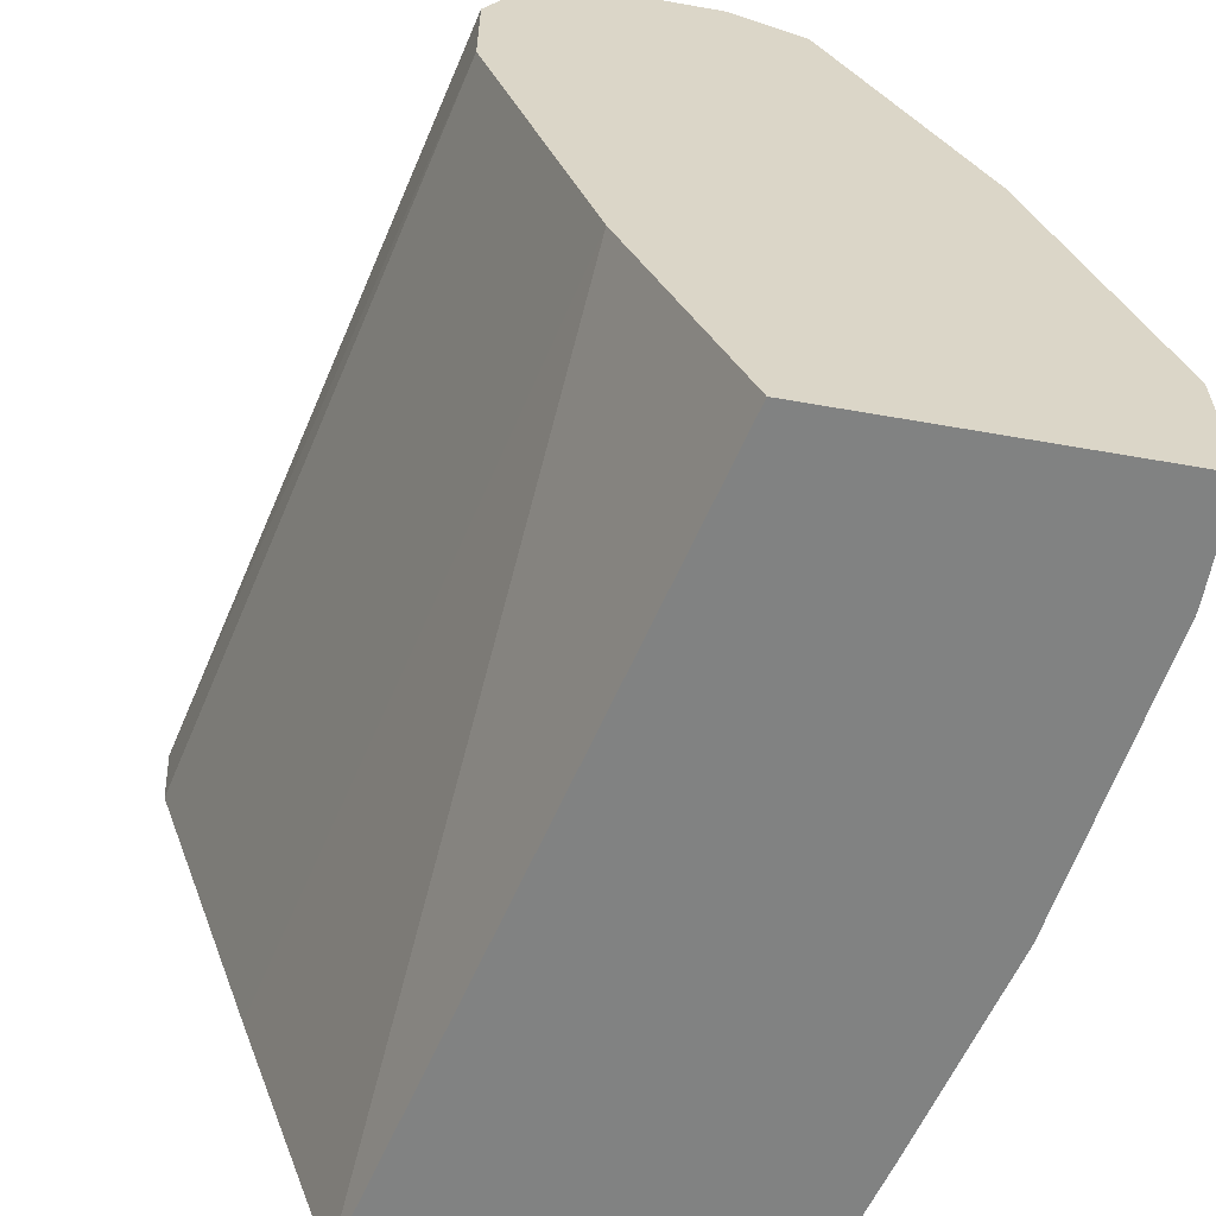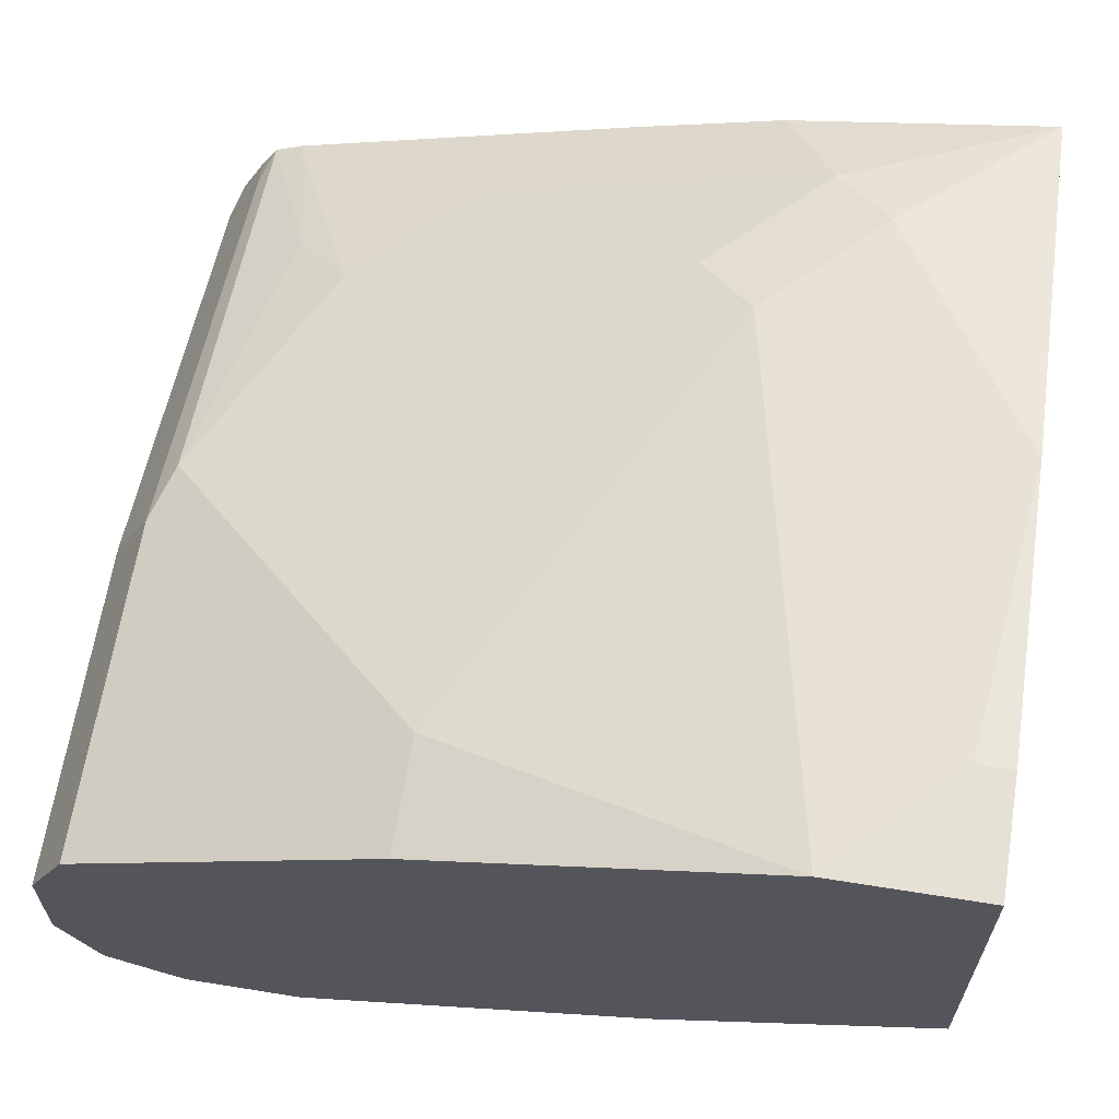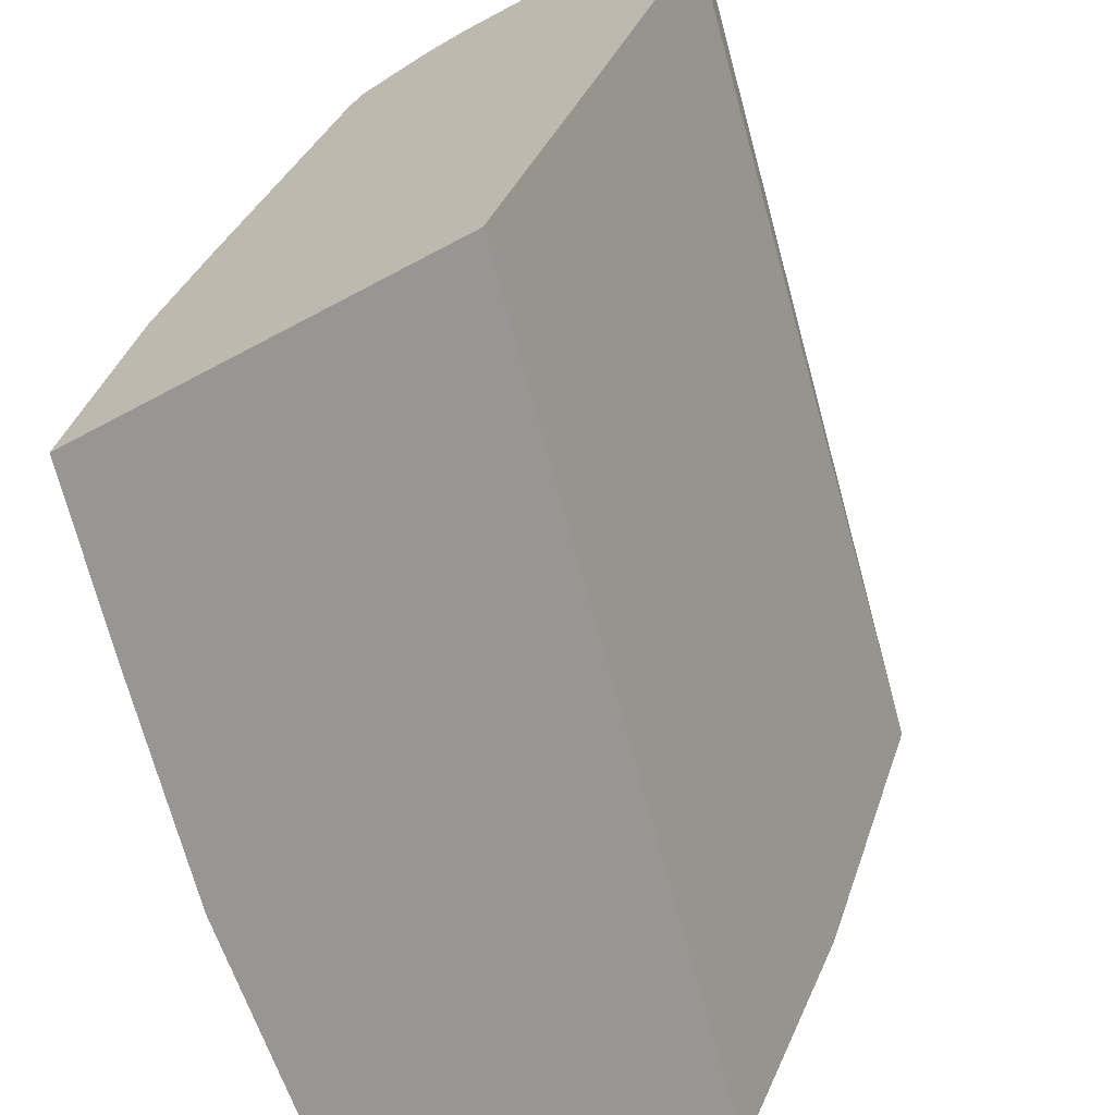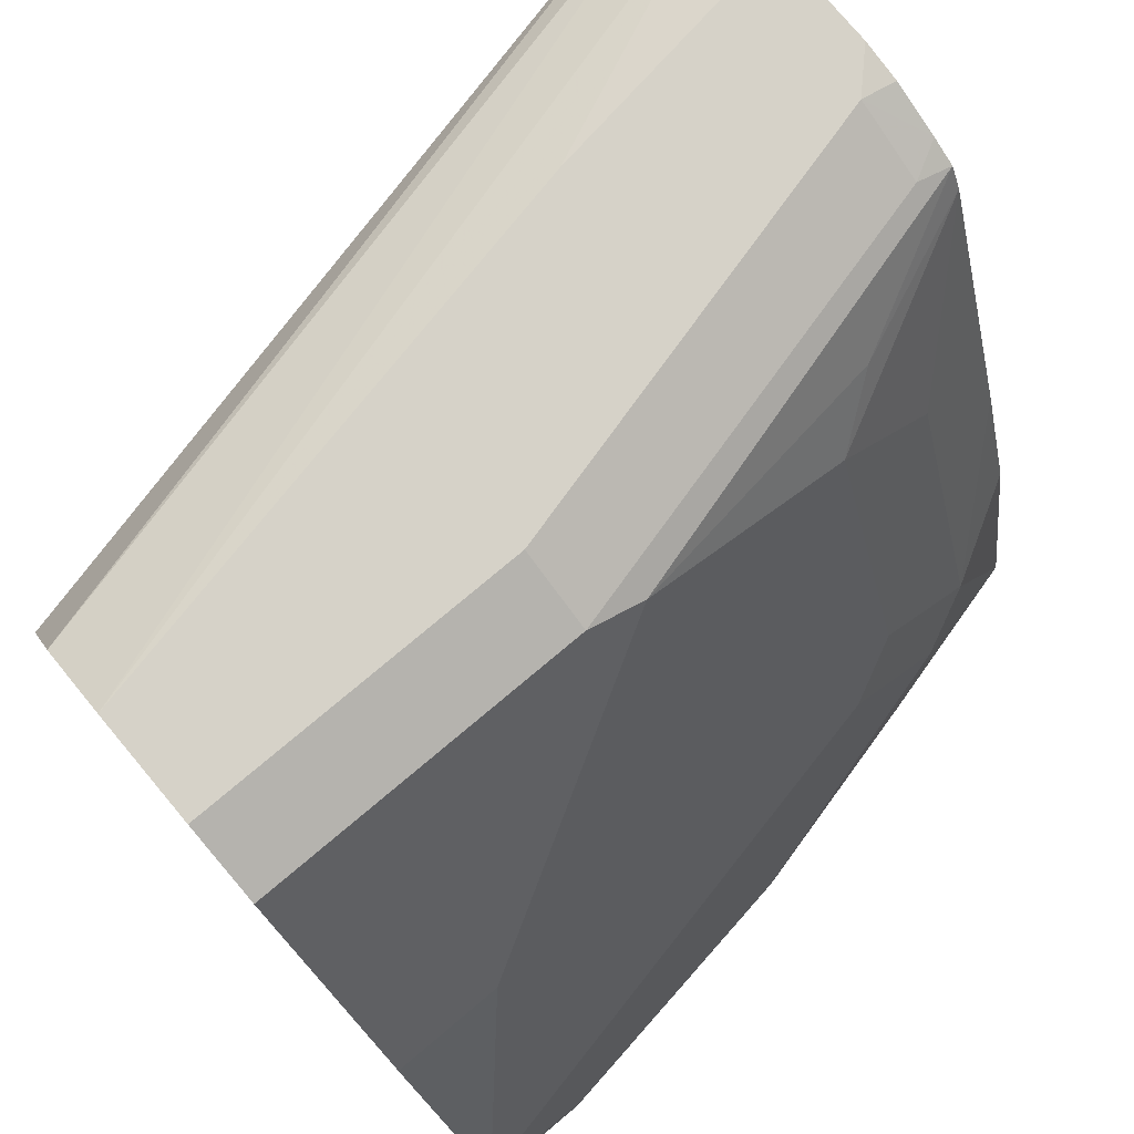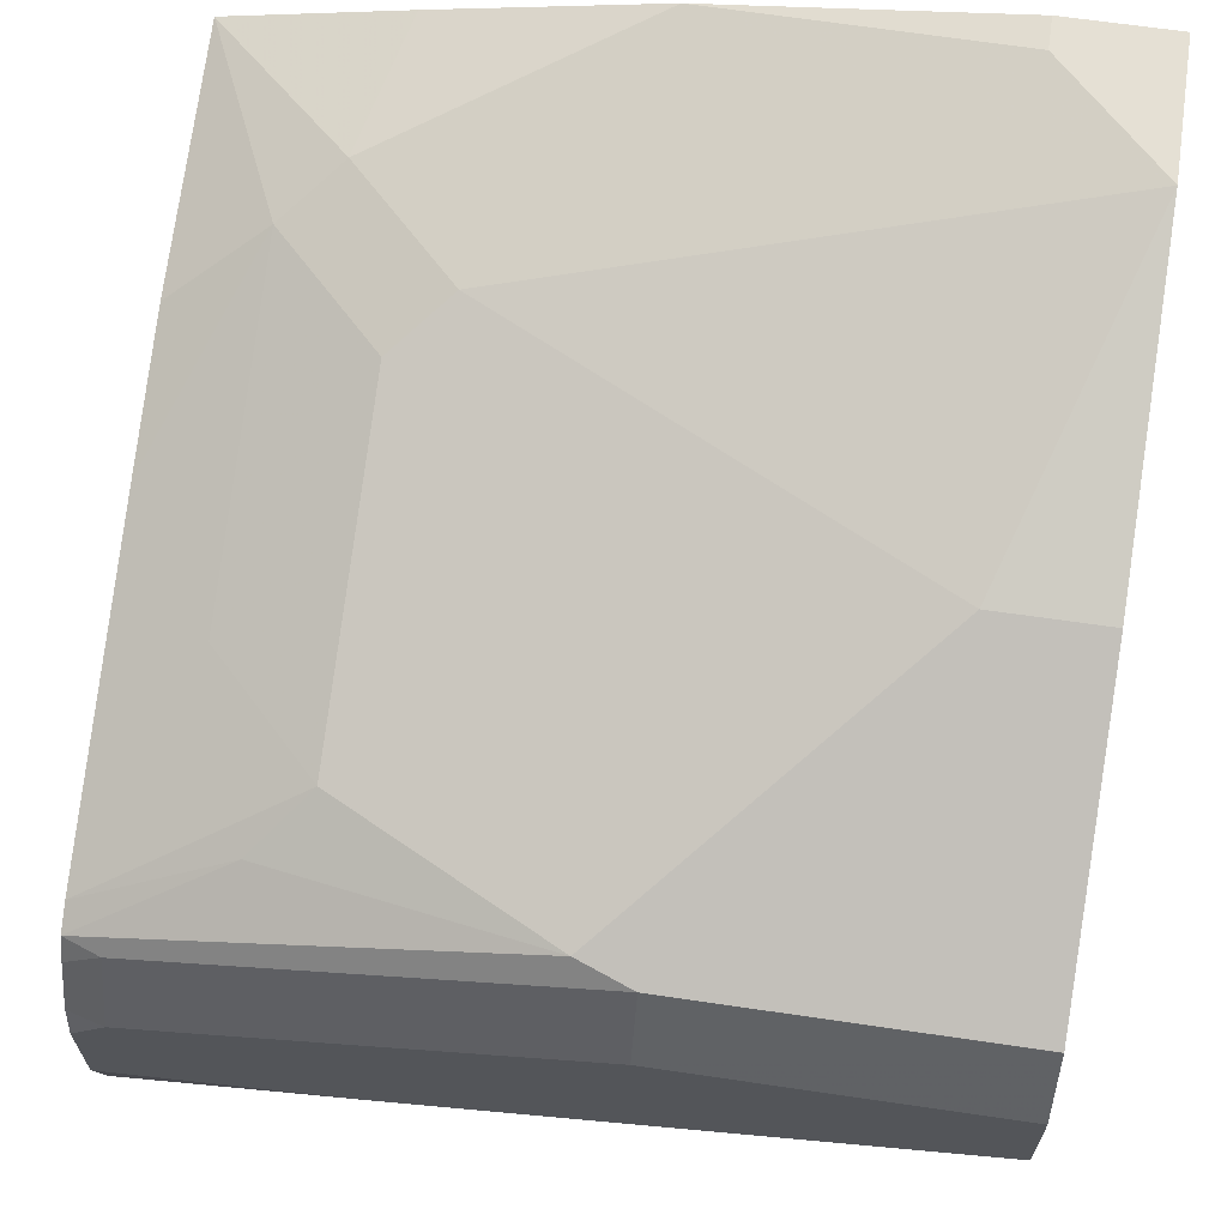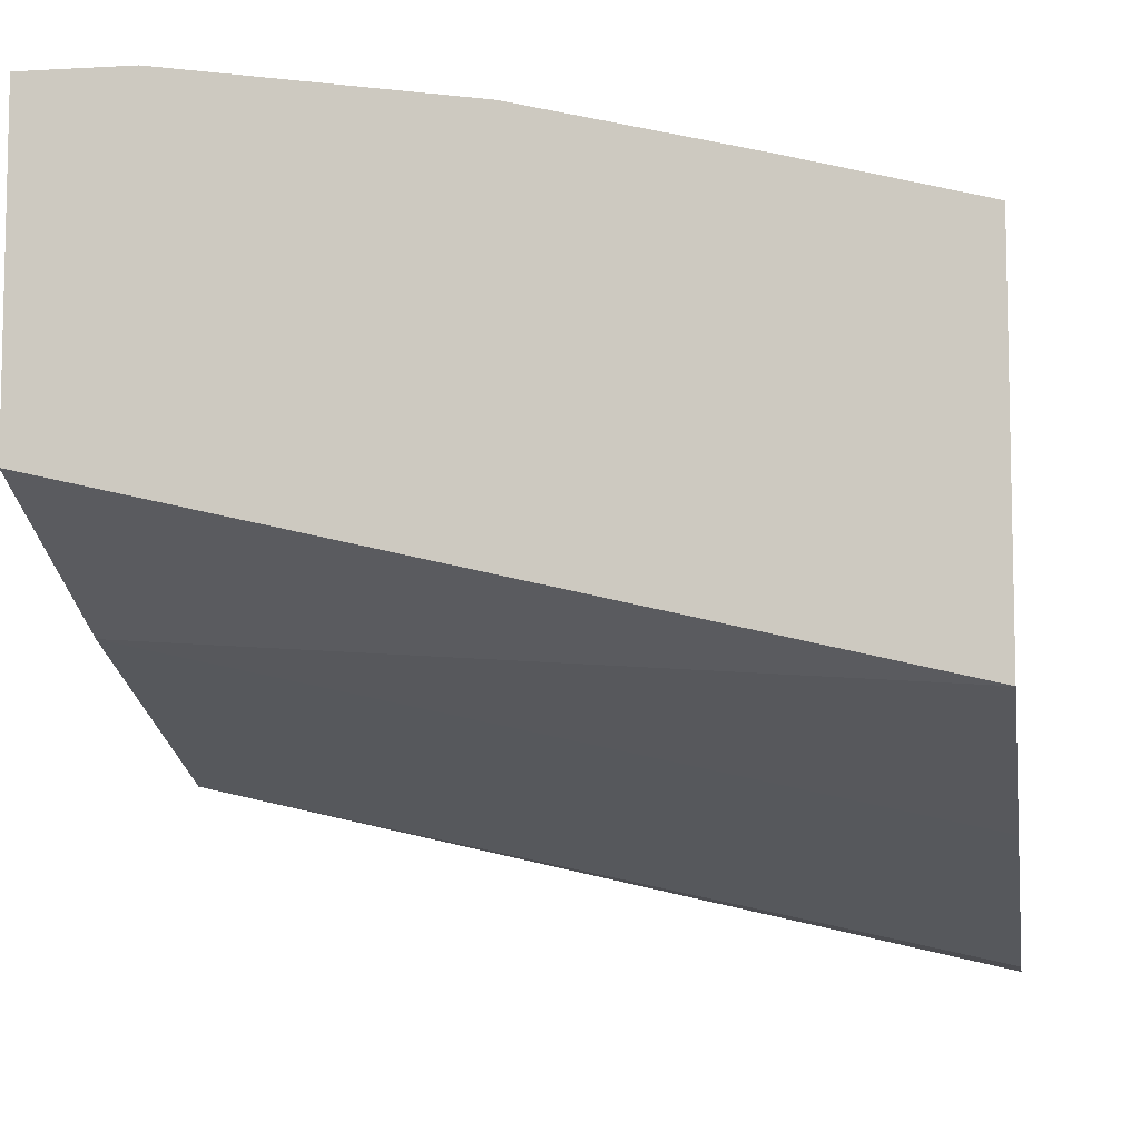
<metadata>
{"format":"obj","ext":"obj","renderer":"f3d","projection":"perspective","resolution":1024,"background":"white","views":[{"elev":-60.6,"azim":-100.2,"up":"+Y"},{"elev":64.5,"azim":-80.8,"up":"+Z"},{"elev":-67.8,"azim":118.1,"up":"+Y"},{"elev":77.6,"azim":-40.0,"up":"+Y"},{"elev":65.4,"azim":-171.6,"up":"+Z"},{"elev":-8.0,"azim":8.9,"up":"+Z"}]}
</metadata>
<code>
v 0.0001475 0.2676 0.9192
v 0.0001475 0.2676 0.7993
v 0.03996 0.2676 0.9192
v 0.0001475 0.2798 0.9192
v 0.0001475 0.3597 0.7593
v 0.2926 0.2676 0.7306
v 0.03996 0.2798 0.9192
v 0.1477 0.2676 0.9033
v 0.0001475 0.3199 0.9191
v 0.0001475 0.4795 0.7194
v 0.2926 0.3725 0.6948
v 0.2926 0.2676 0.8671
v 0.2276 0.2676 0.8838
v 0.2398 0.3197 0.8792
v 0.1998 0.3597 0.8792
v 0.1199 0.3996 0.8792
v 0.03996 0.4396 0.8792
v 0.0001475 0.4396 0.8792
v 0.0001475 0.5195 0.7194
v 0.2926 0.5195 0.653
v 0.2926 0.4924 0.6548
v 0.2926 0.3597 0.8494
v 0.2597 0.3397 0.8692
v 0.2198 0.3797 0.8692
v 0.2198 0.4995 0.8292
v 0.1199 0.5195 0.8392
v 0.0001475 0.4663 0.8658
v 0.1199 0.5462 0.8259
v 0.0001475 0.5462 0.7327
v 0.2926 0.5406 0.6583
v 0.2926 0.5225 0.6538
v 0.2926 0.4125 0.8328
v 0.2597 0.4596 0.8292
v 0.2926 0.5324 0.7929
v 0.2398 0.5195 0.8143
v 0.1399 0.5395 0.8292
v 0.0001475 0.5462 0.8259
v 0.2926 0.5419 0.7881
v 0.2797 0.5462 0.786
v 0.1199 0.5595 0.7993
v 0.0001475 0.5462 0.8258
v 0.0001475 0.5595 0.7593
v 0.2926 0.5476 0.6644
v 0.2926 0.5472 0.779
v 0.2797 0.5595 0.7593
v 0.0001475 0.5595 0.7993
v 0.1998 0.5595 0.7194
v 0.2926 0.5534 0.6794
v 0.2926 0.5563 0.7609
v 0.2926 0.5595 0.7465
v 0.2926 0.5595 0.7065
f 19 31 20
f 22 32 23
f 23 33 25
f 23 25 24
f 25 33 34
f 23 34 33
f 25 34 35
f 19 30 31
f 25 35 36
f 23 32 34
f 19 29 30
f 12 23 14
f 17 26 28
f 17 27 18
f 16 26 17
f 15 26 16
f 15 25 26
f 15 24 25
f 14 24 15
f 14 23 24
f 12 14 13
f 25 36 26
f 17 28 27
f 26 36 28
f 40 51 47
f 28 36 38
f 45 49 50
f 44 49 45
f 42 48 43
f 42 47 48
f 47 51 48
f 40 42 46
f 40 47 42
f 40 50 51
f 40 45 50
f 40 46 41
f 39 44 45
f 38 44 39
f 35 38 36
f 34 38 35
f 29 43 30
f 29 42 43
f 28 41 37
f 28 40 41
f 28 45 40
f 28 39 45
f 28 38 39
f 27 28 37
f 12 22 23
f 1 8 3
f 10 19 20
f 4 7 9
f 3 8 7
f 2 5 6
f 1 5 2
f 1 10 5
f 1 19 10
f 1 29 19
f 1 42 29
f 1 46 42
f 1 41 46
f 1 37 41
f 1 27 37
f 10 20 21
f 1 9 18
f 1 4 9
f 1 7 4
f 1 3 7
f 1 13 8
f 1 12 13
f 1 6 12
f 1 2 6
f 5 10 21
f 5 21 11
f 1 18 27
f 6 11 21
f 5 11 6
f 9 17 18
f 9 16 17
f 9 15 16
f 8 14 15
f 8 13 14
f 7 8 9
f 6 22 12
f 6 32 22
f 6 34 32
f 8 15 9
f 6 44 38
f 6 21 20
f 6 38 34
f 6 20 31
f 6 30 43
f 6 31 30
f 6 48 51
f 6 51 50
f 6 50 49
f 6 49 44
f 6 43 48

</code>
